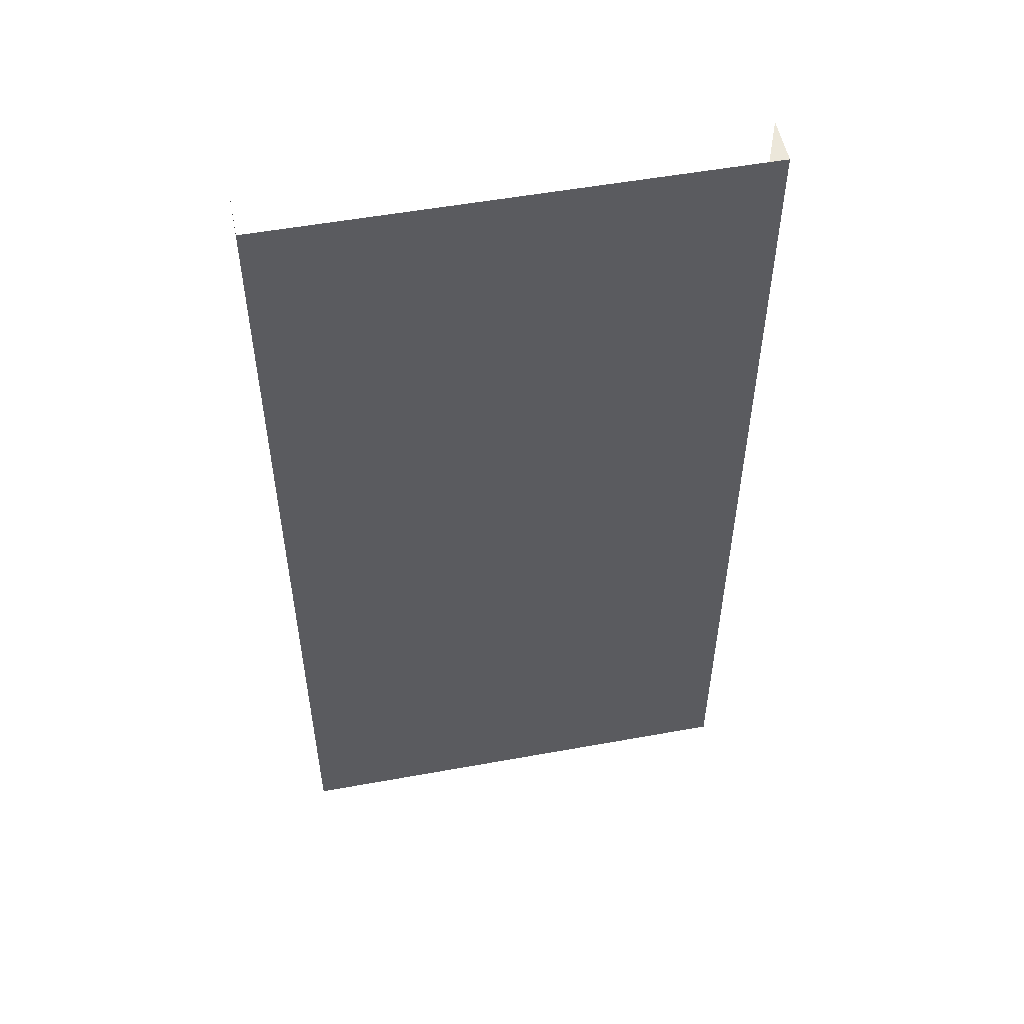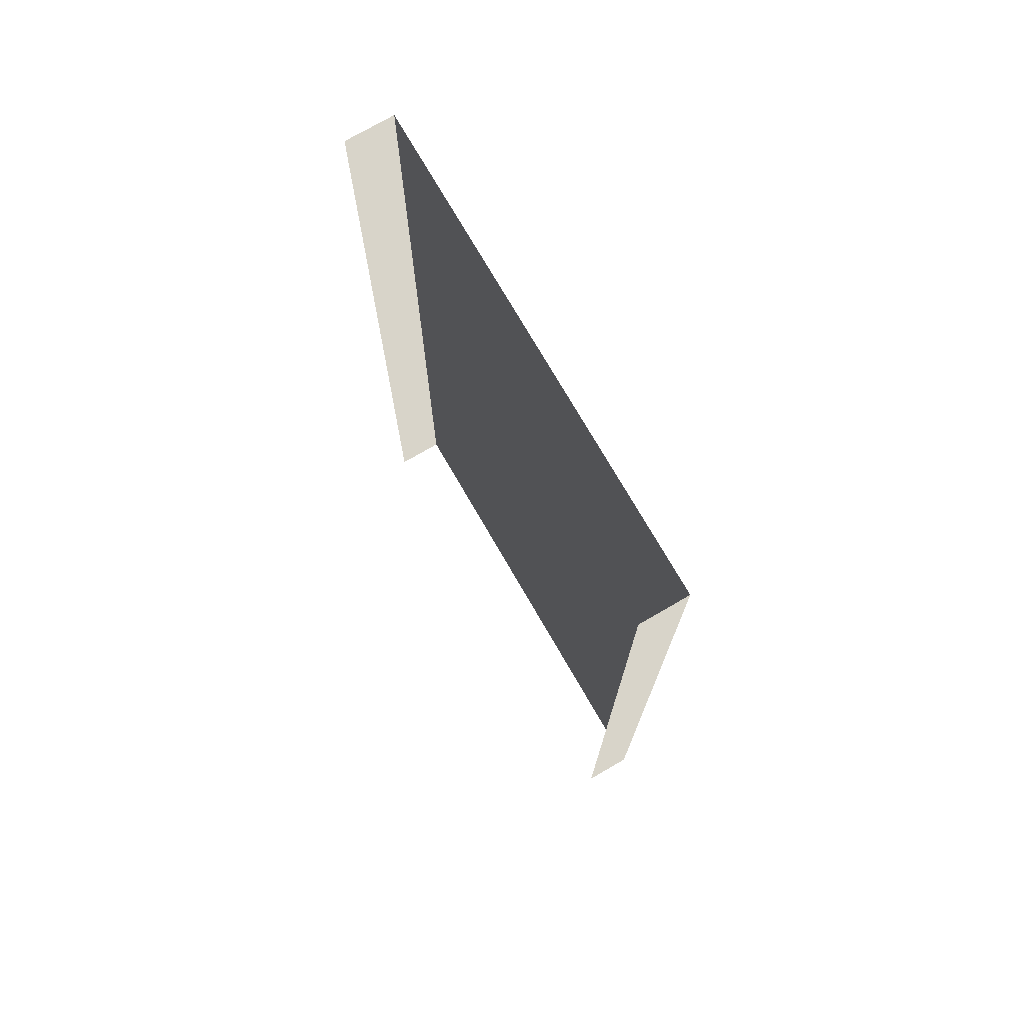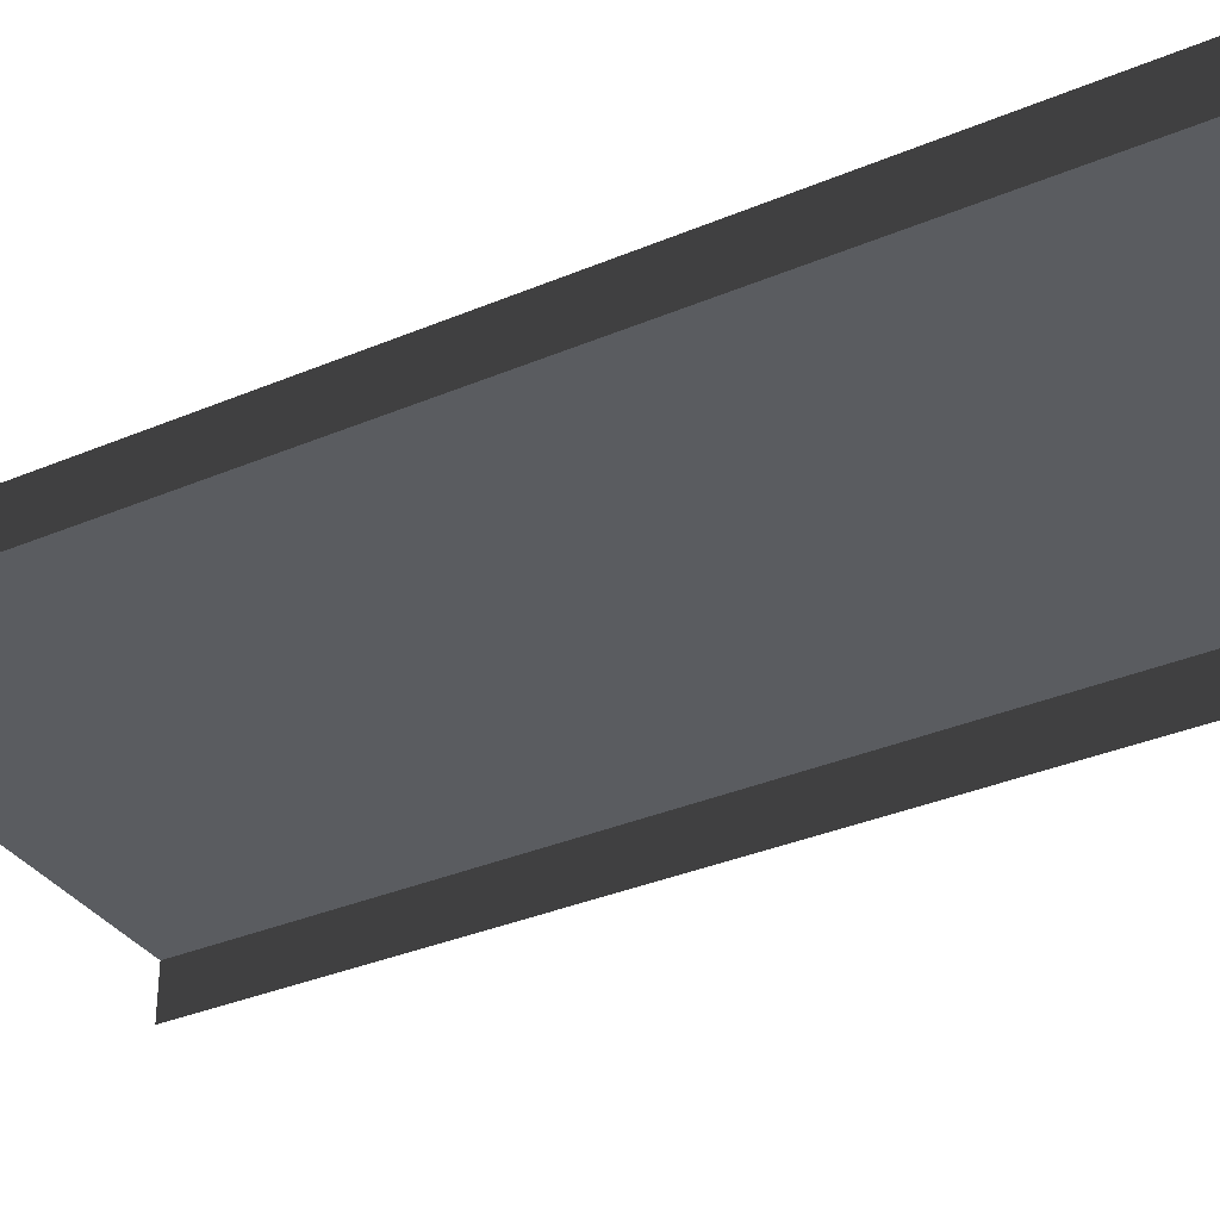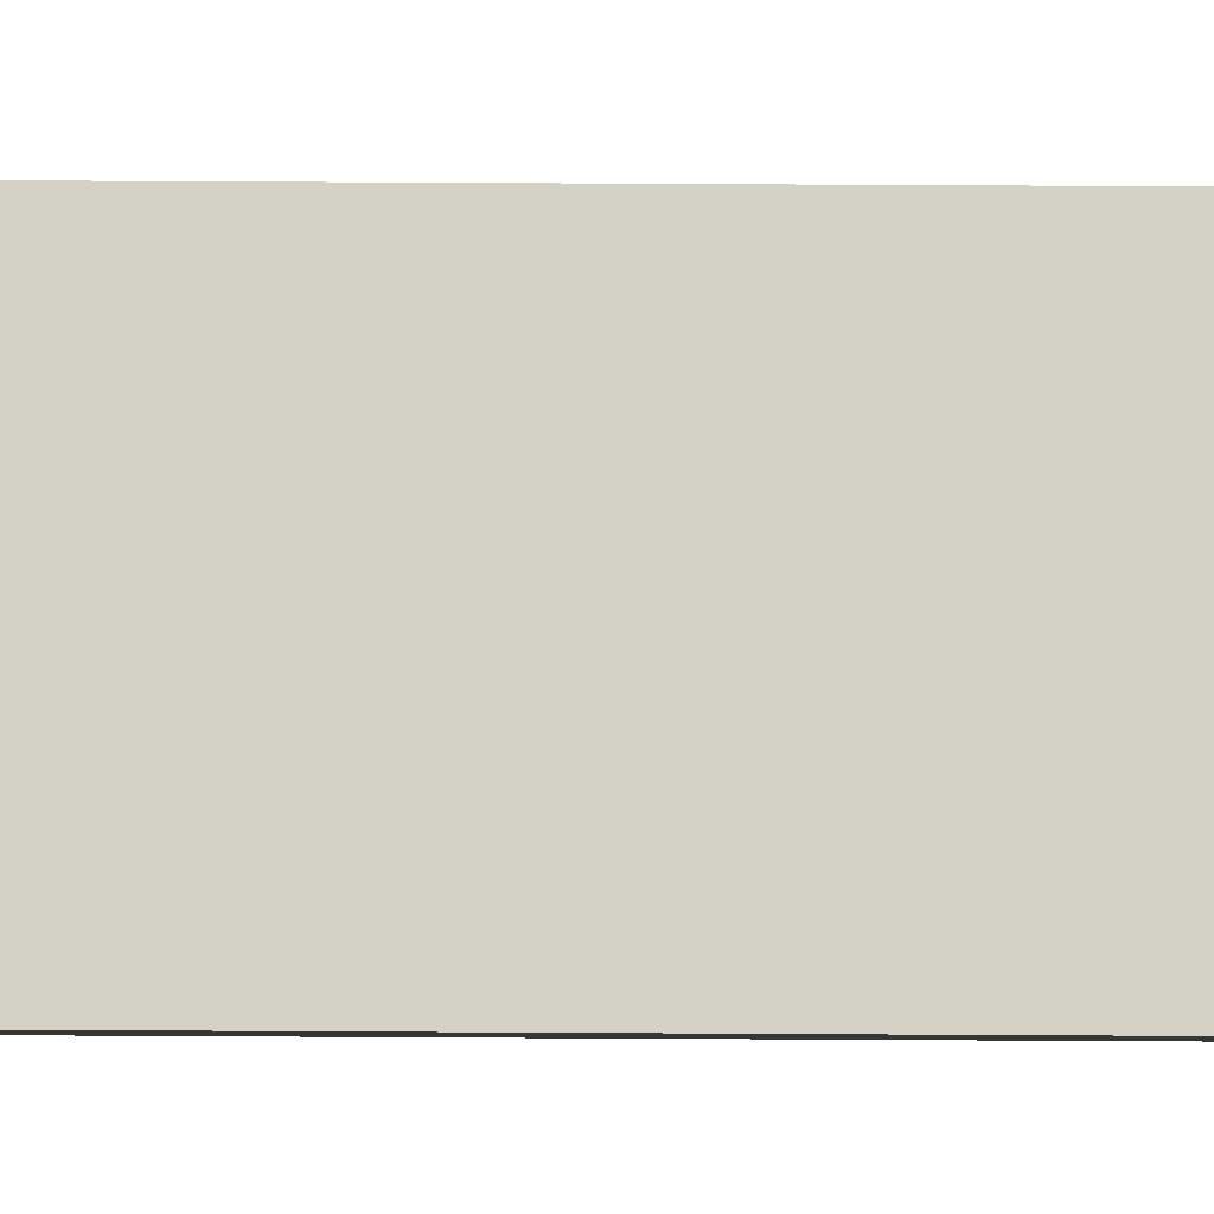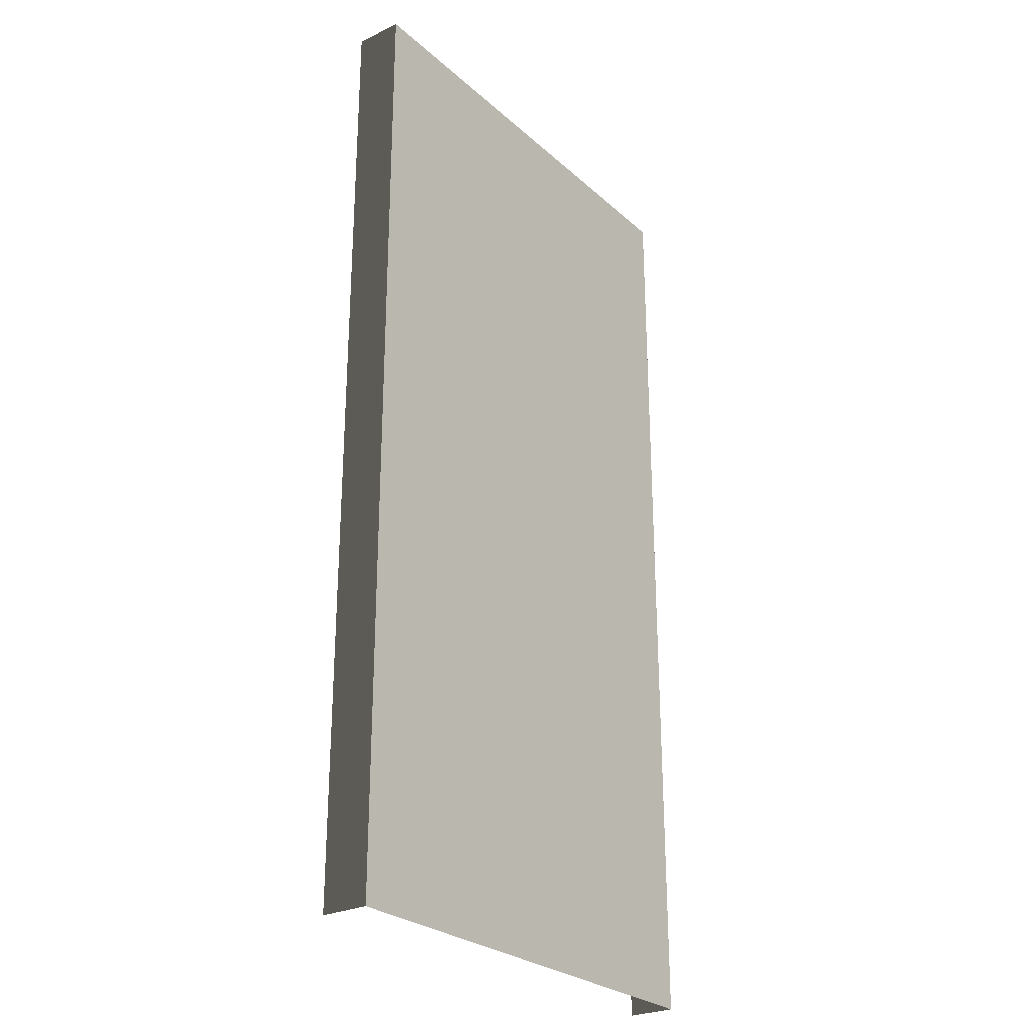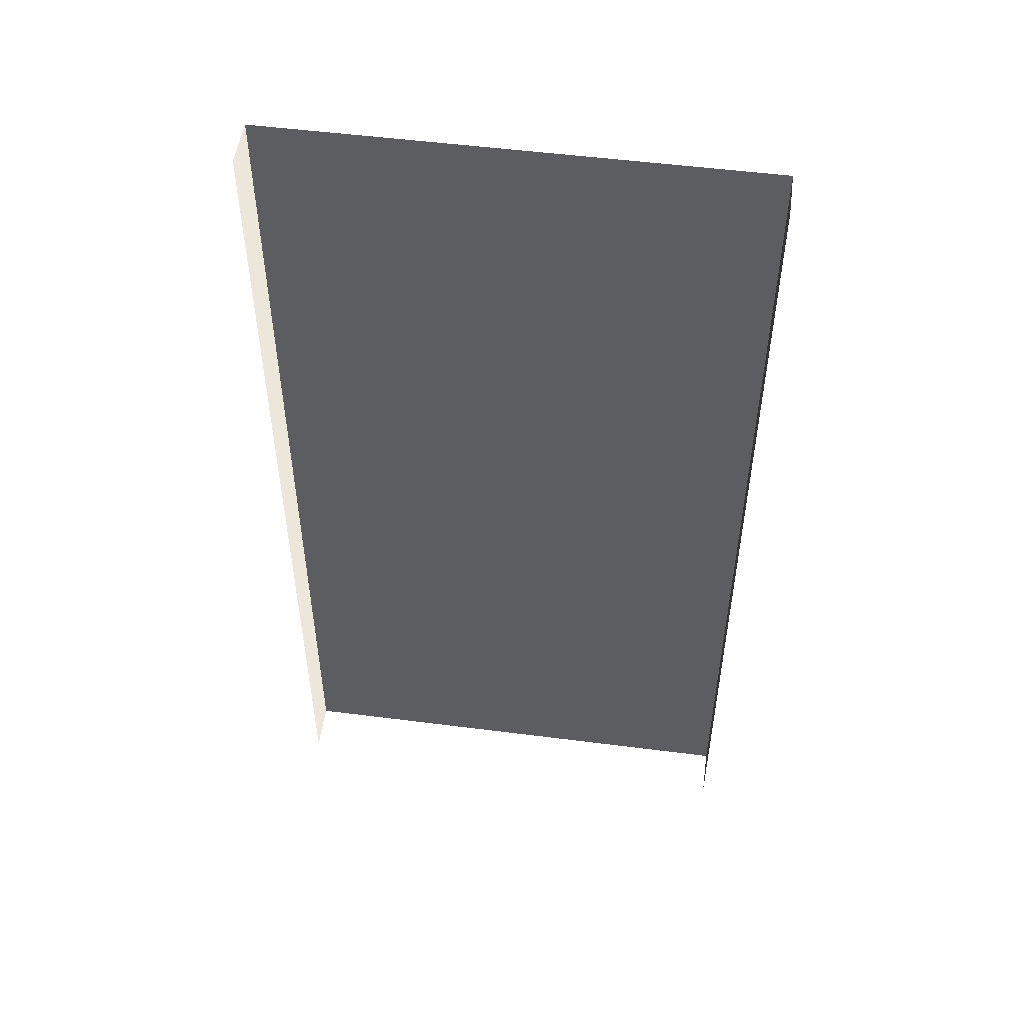
<metadata>
{"format":"obj","ext":"obj","renderer":"f3d","projection":"perspective","resolution":1024,"background":"white","views":[{"elev":53.3,"azim":169.0,"up":"+Z"},{"elev":75.1,"azim":59.9,"up":"+Z"},{"elev":-34.4,"azim":119.7,"up":"+Y"},{"elev":79.8,"azim":90.3,"up":"+Y"},{"elev":-26.9,"azim":126.7,"up":"+Z"},{"elev":52.0,"azim":7.9,"up":"+Z"}]}
</metadata>
<code>
v 1.5 0.15 1.143e-06
v 0.2 0.15 3
v 0.2 0.15 1.344e-06
v 1.5 0.15 3
v -6.22e-07 0.15 8.646e-07
v -1.8e-06 4.833e-07 3
v -6.22e-07 -1.474e-09 8.71e-07
v -1.8e-06 0.15 3
v 1.5 -1.474e-09 1.149e-06
v 1.5 0.15 3
v 1.5 0.15 1.143e-06
v 1.5 4.809e-07 3
v 0.2 0.15 3
v -6.22e-07 0.15 8.646e-07
v 0.2 0.15 1.344e-06
v -1.8e-06 0.15 3
g sidewalk07_19691_552
f 1 3 2
f 2 4 1
f 5 7 6
f 6 8 5
f 9 11 10
f 10 12 9
f 13 15 14
f 14 16 13

</code>
